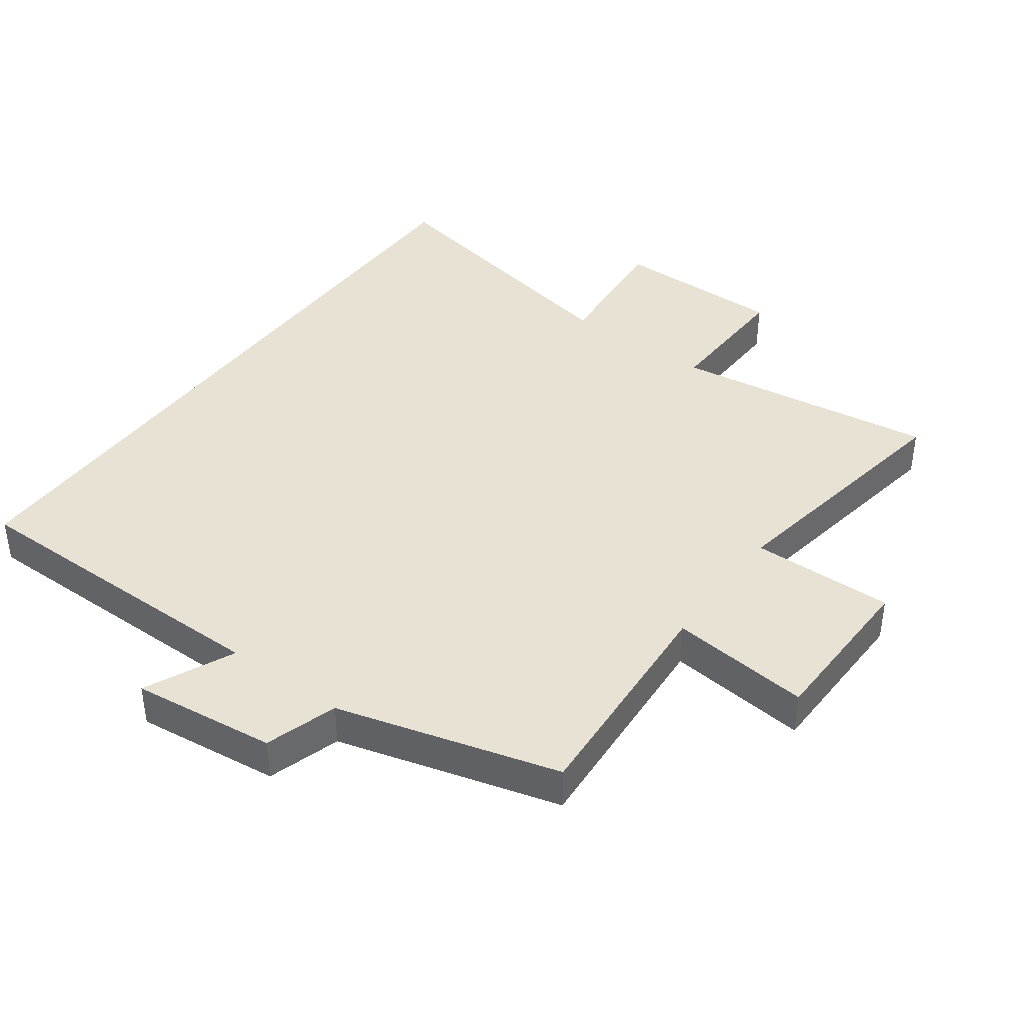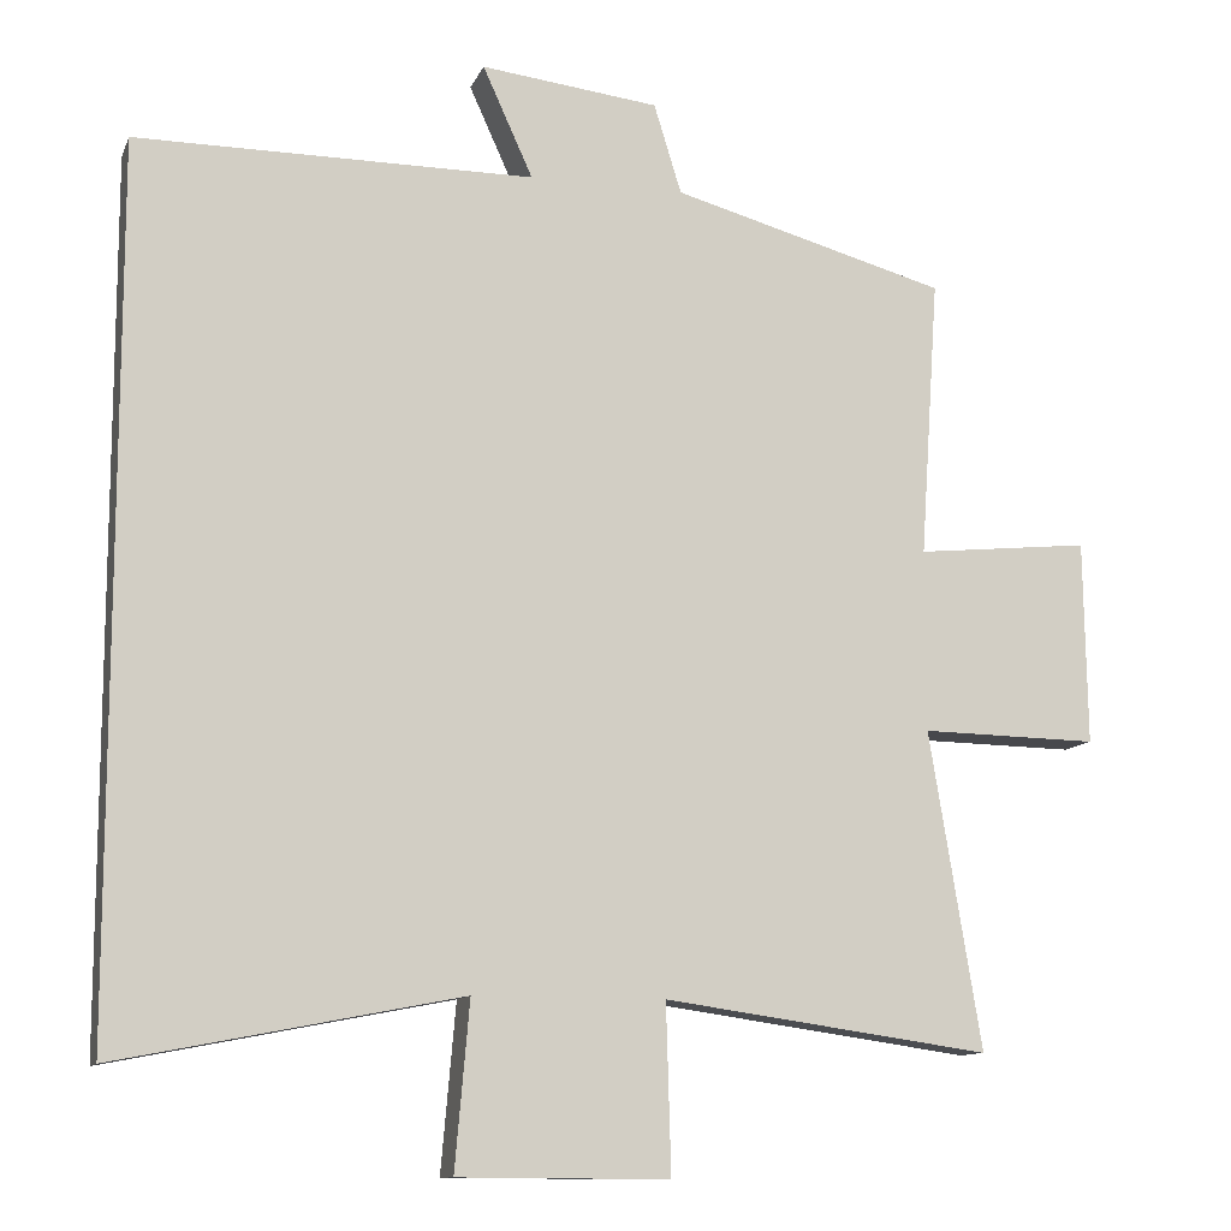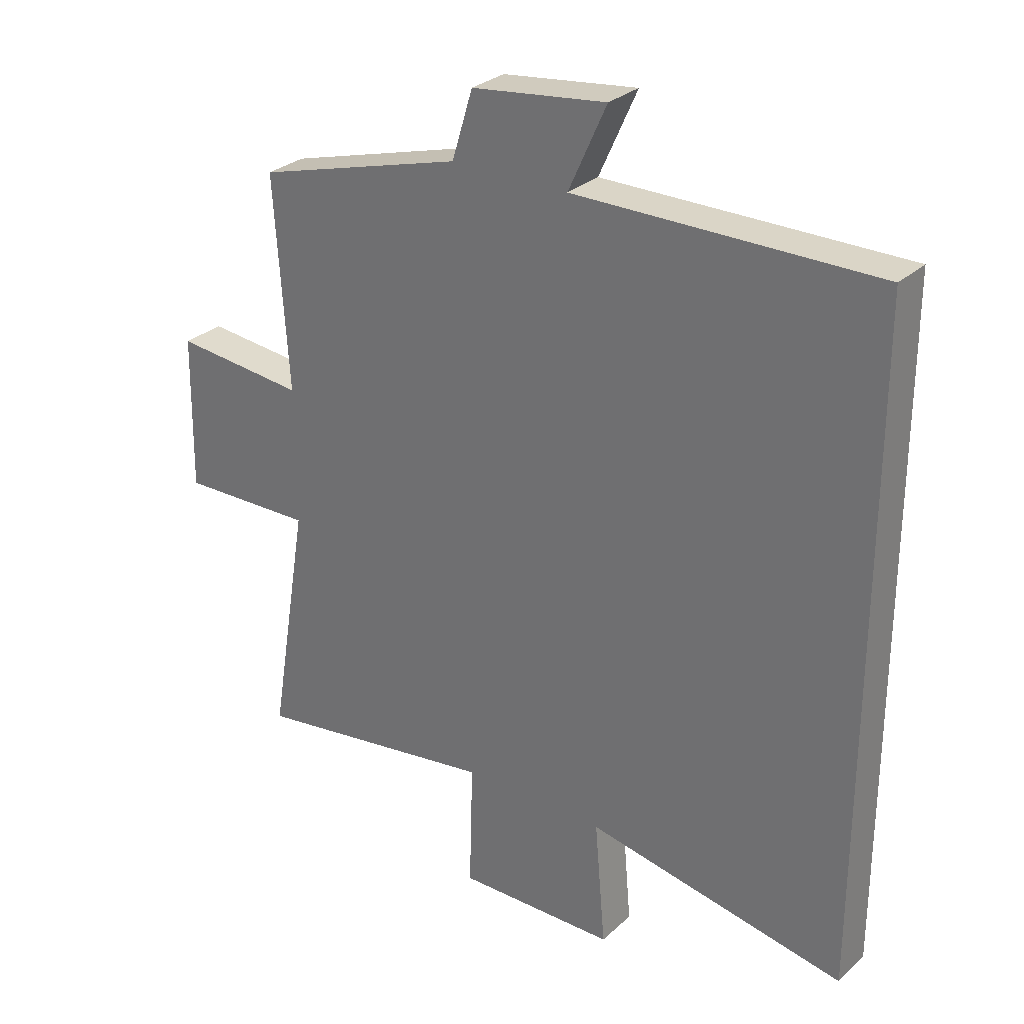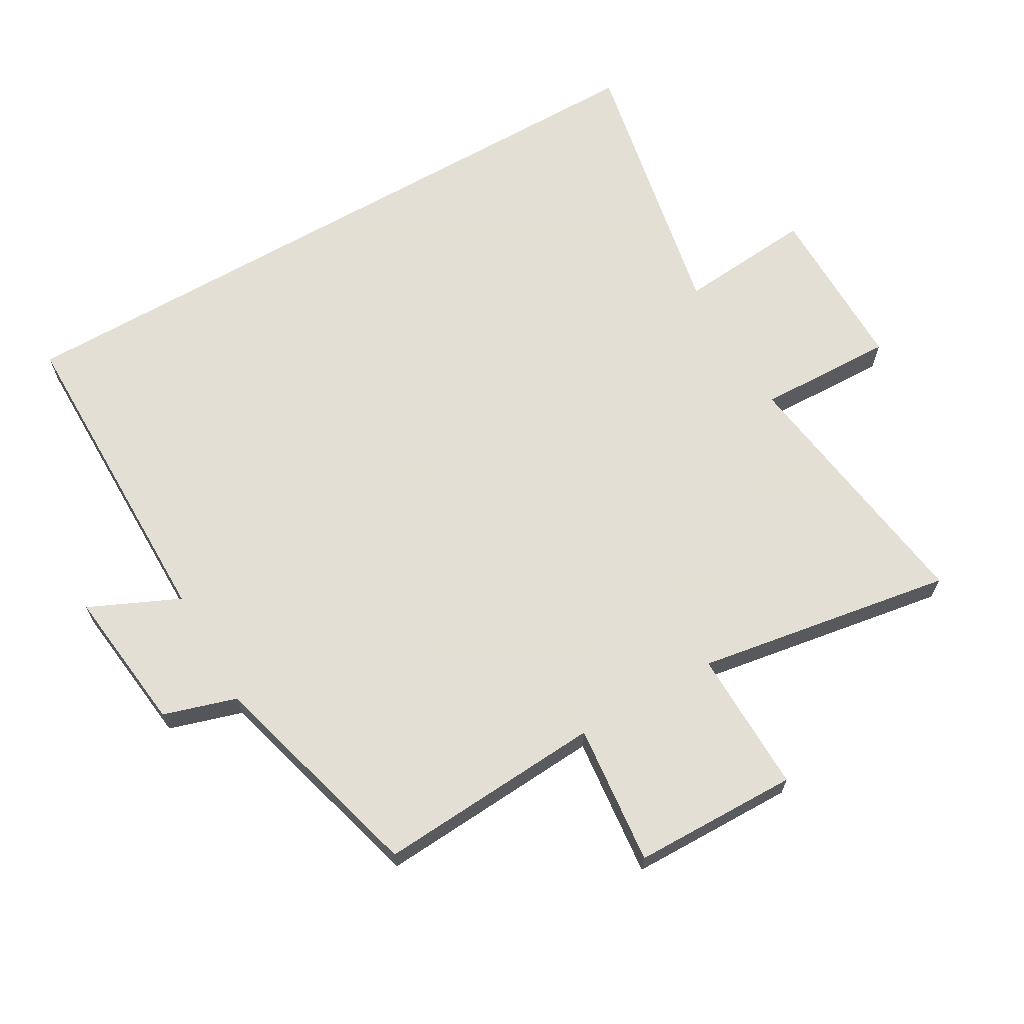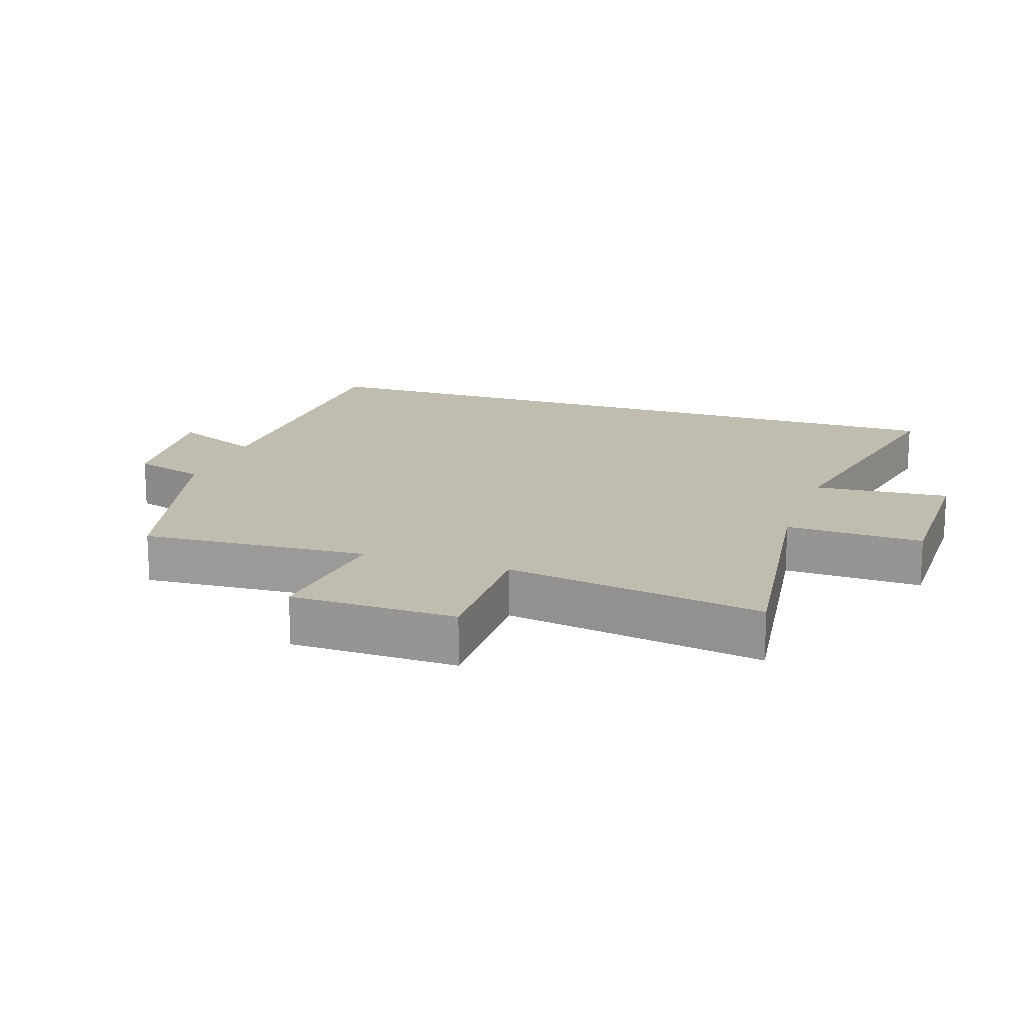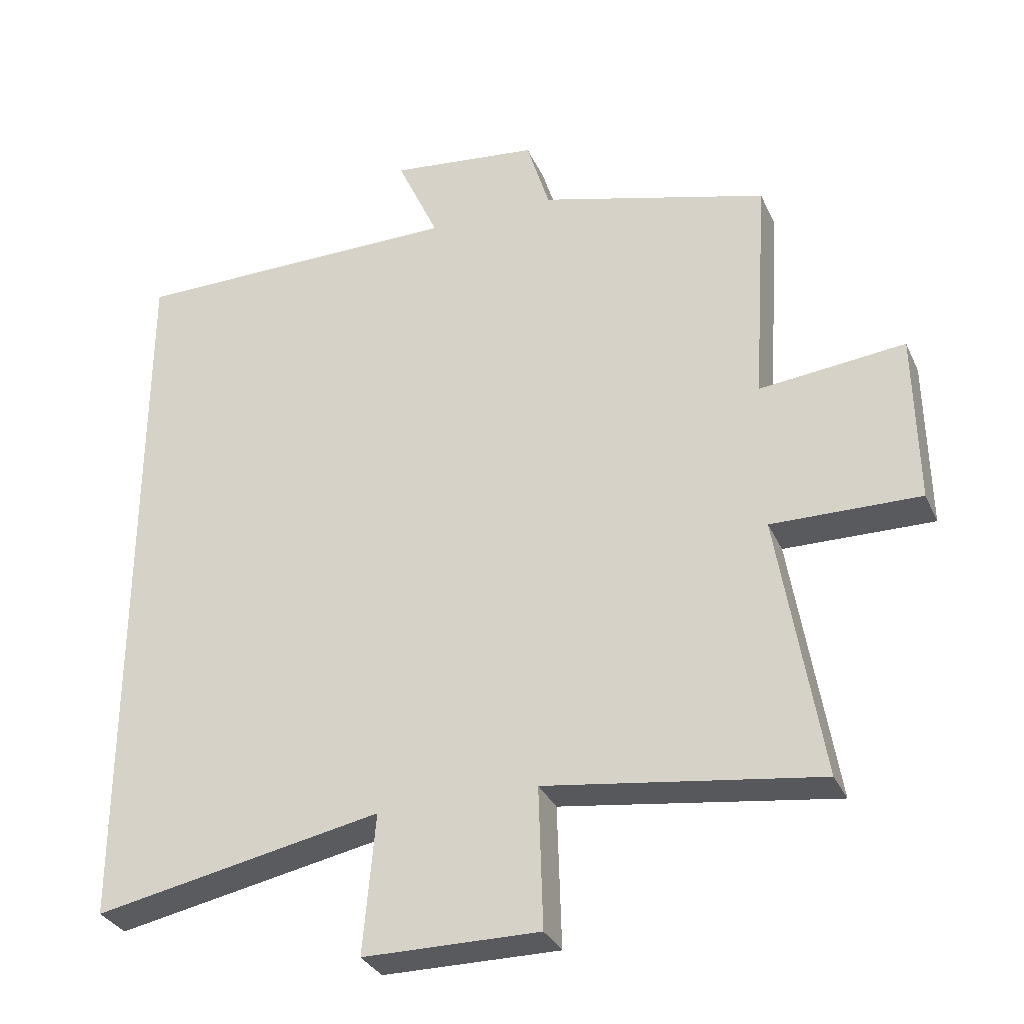
<metadata>
{"format":"obj","ext":"obj","renderer":"f3d","projection":"perspective","resolution":1024,"background":"white","views":[{"elev":40.8,"azim":36.3,"up":"+Y"},{"elev":-11.3,"azim":-16.4,"up":"+Z"},{"elev":29.0,"azim":-143.1,"up":"+Z"},{"elev":66.3,"azim":60.1,"up":"+Y"},{"elev":16.4,"azim":109.0,"up":"+Y"},{"elev":-31.9,"azim":21.5,"up":"+Z"}]}
</metadata>
<code>
v 0.523 0.07 0.406
v 0.5 0.07 0.061
v 0.715 0.07 0.083
v 0.719 0.07 -0.169
v 0.5 0.07 -0.165
v 0.564 0.07 -0.557
v 0.161 0.07 -0.5
v 0.167 0.07 -0.708
v -0.093 0.07 -0.706
v -0.075 0.07 -0.5
v -0.5 0.07 -0.583
v -0.5 0.07 0.5
v -0.008 0.07 0.5
v -0.07 0.07 0.637
v 0.15 0.07 0.611
v 0.184 0.07 0.5
v 0.523 0 0.406
v 0.5 0 0.061
v 0.715 0 0.083
v 0.719 0 -0.169
v 0.5 0 -0.165
v 0.564 0 -0.557
v 0.161 0 -0.5
v 0.167 0 -0.708
v -0.093 0 -0.706
v -0.075 0 -0.5
v -0.5 0 -0.583
v -0.5 0 0.5
v -0.008 0 0.5
v -0.07 0 0.637
v 0.15 0 0.611
v 0.184 0 0.5
f 13 14 15 16
f 13 16 1 2
f 10 11 12 13
f 10 13 2
f 7 8 9 10
f 7 10 2 3
f 5 6 7
f 5 7 3
f 3 4 5
f 32 31 30 29
f 18 17 32 29
f 29 28 27 26
f 18 29 26
f 26 25 24 23
f 19 18 26 23
f 23 22 21
f 19 23 21
f 21 20 19
f 1 17 18 2
f 2 18 19 3
f 3 19 20 4
f 4 20 21 5
f 5 21 22 6
f 6 22 23 7
f 7 23 24 8
f 8 24 25 9
f 9 25 26 10
f 10 26 27 11
f 11 27 28 12
f 12 28 29 13
f 13 29 30 14
f 14 30 31 15
f 15 31 32 16
f 16 32 17 1

</code>
